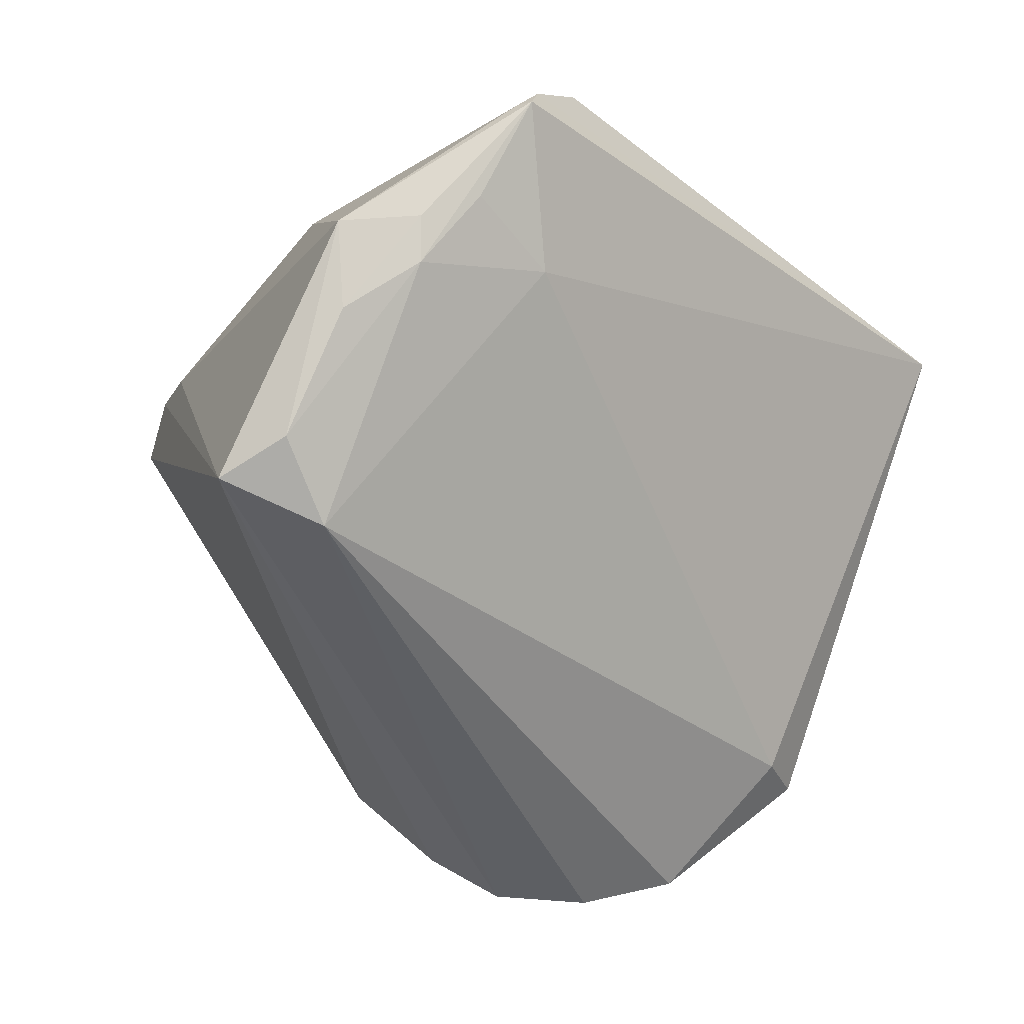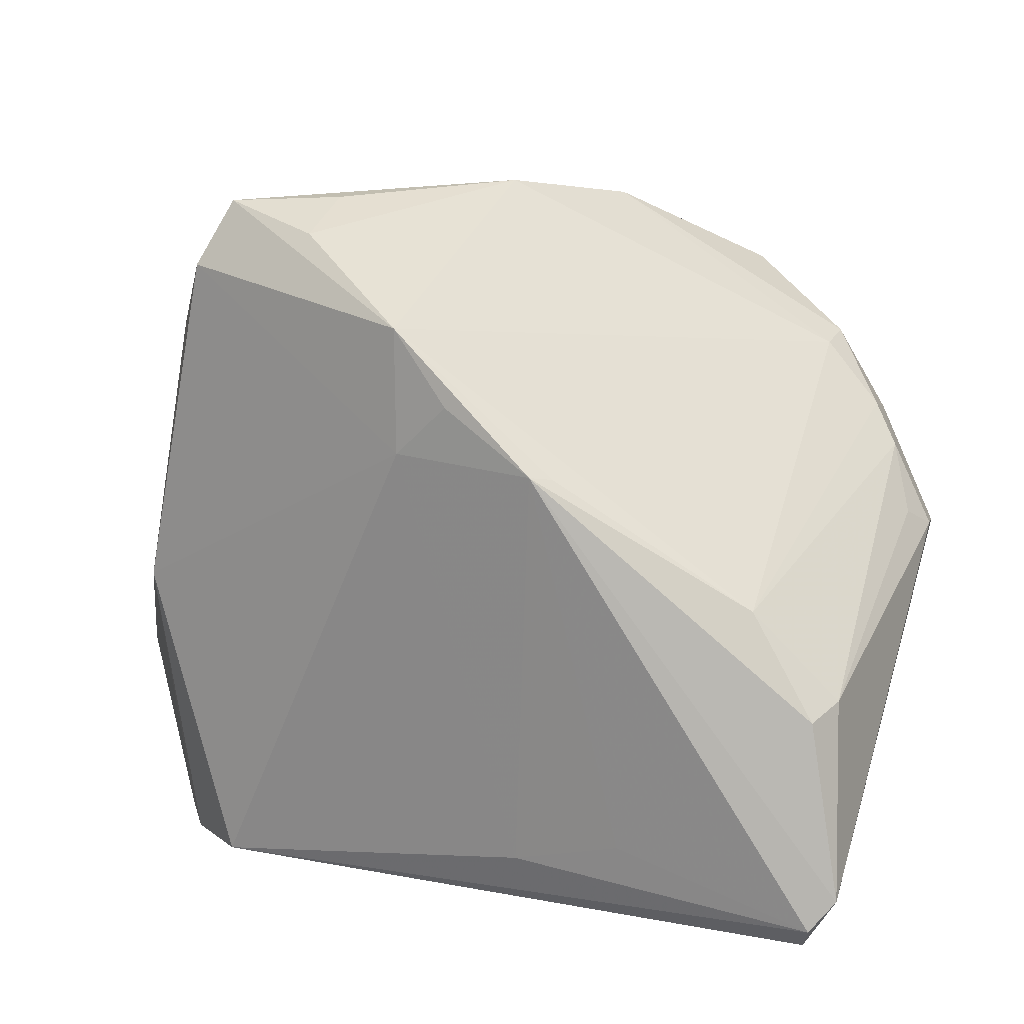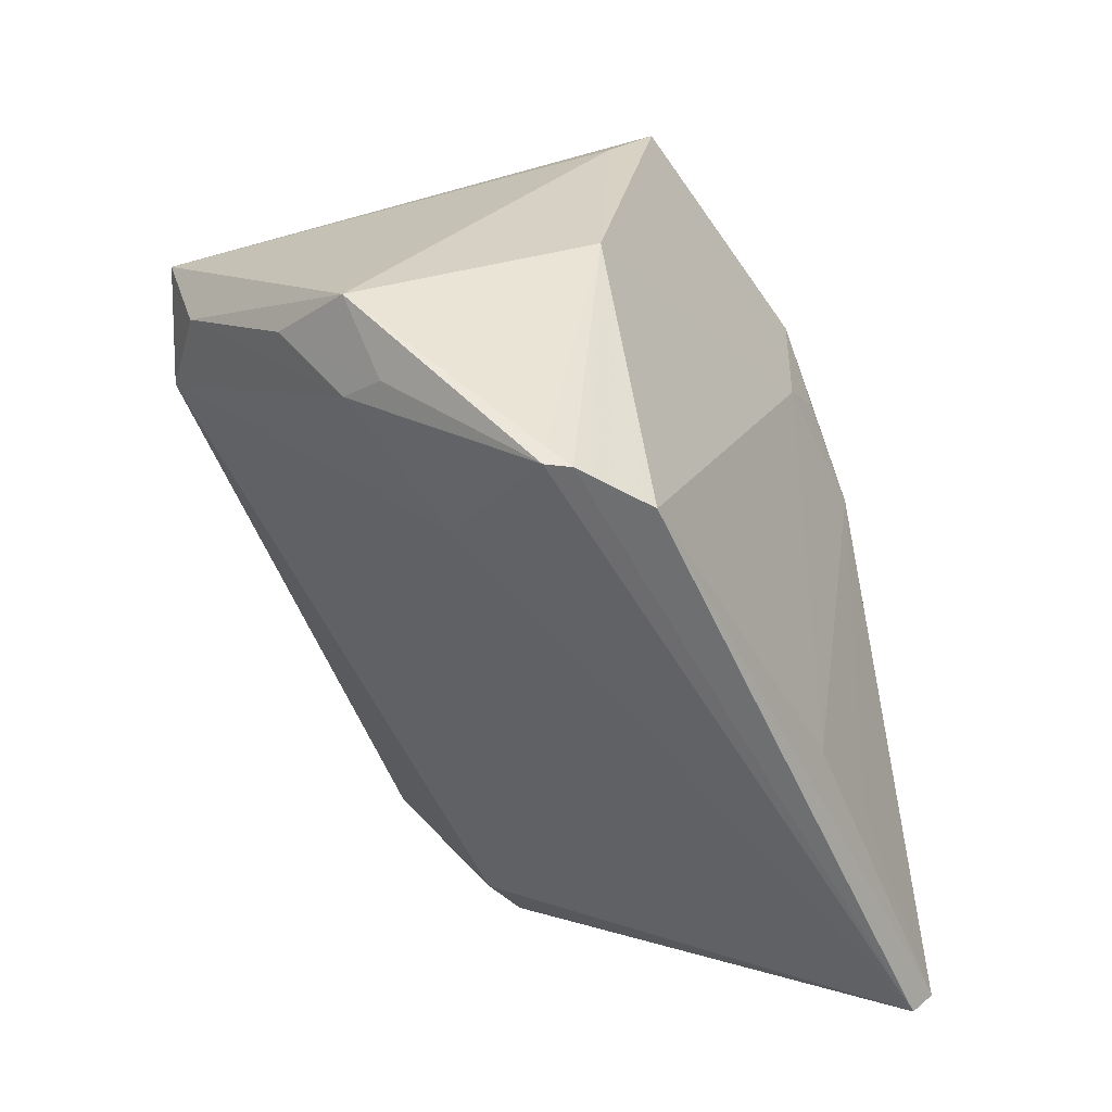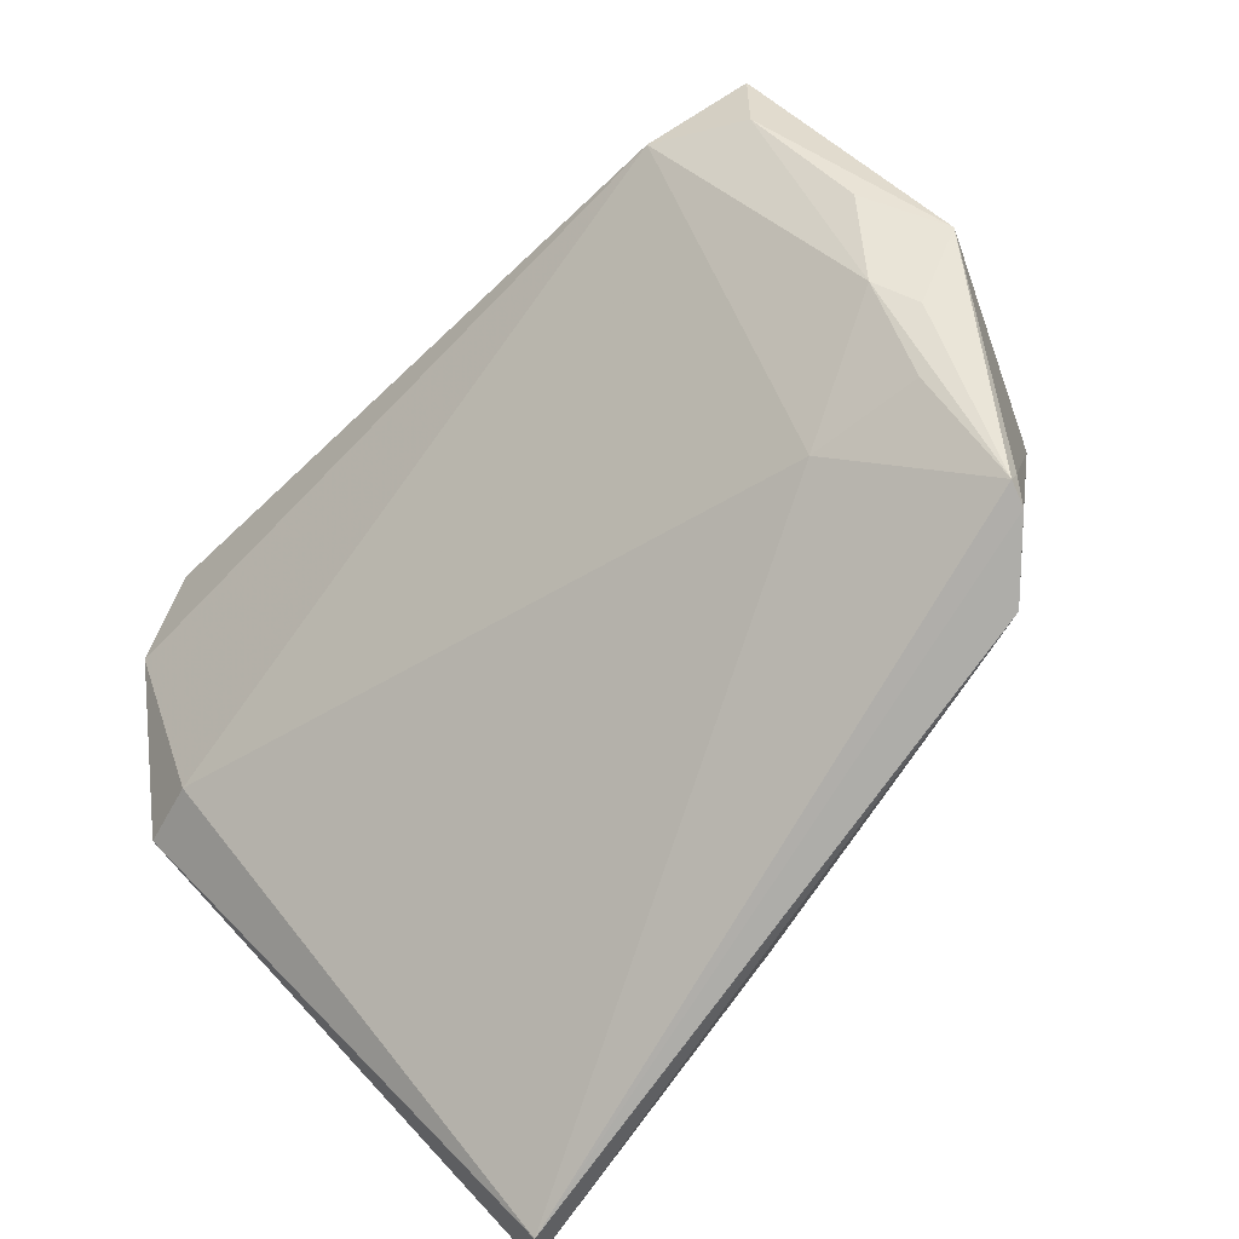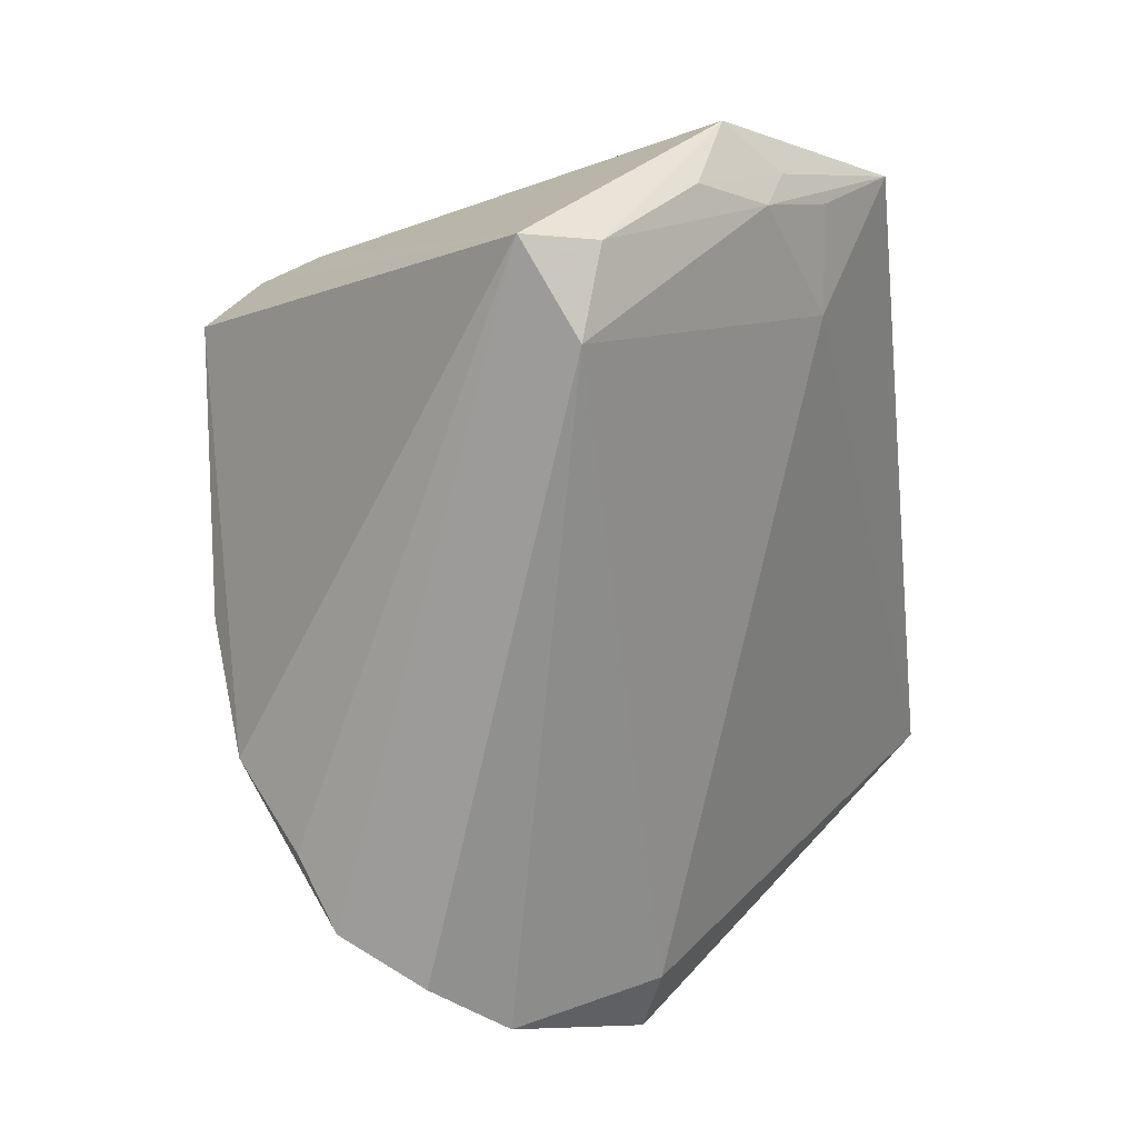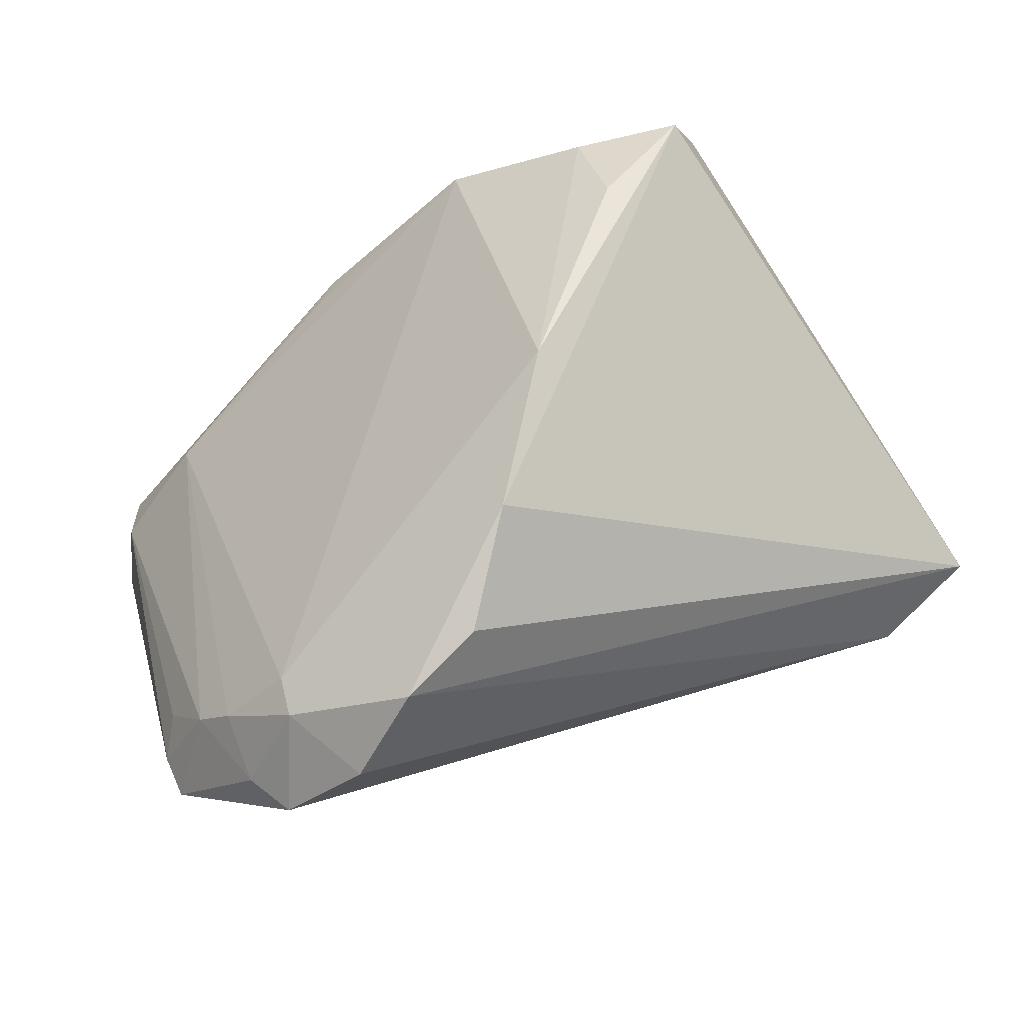
<metadata>
{"format":"obj","ext":"obj","renderer":"f3d","projection":"perspective","resolution":1024,"background":"white","views":[{"elev":-46.5,"azim":-46.4,"up":"+Z"},{"elev":14.3,"azim":12.0,"up":"+Y"},{"elev":-53.8,"azim":-76.7,"up":"+Y"},{"elev":-77.7,"azim":-136.4,"up":"+Y"},{"elev":-69.6,"azim":-83.0,"up":"+Z"},{"elev":58.7,"azim":154.3,"up":"+Y"}]}
</metadata>
<code>
v 0.04376 0.007401 -0.01314
v -0.03148 0.03095 0.01829
v 0.03527 0.01853 -0.01798
v -0.03789 -0.03669 0.008006
v 0.008492 0.0119 0.03151
v 0.04134 -0.03266 0.03024
v -0.03973 -0.005953 0.01384
v 0.02569 0.02705 -0.02972
v 0.005804 -0.03275 0.02549
v -0.04194 -0.008287 -0.02679
v -0.01793 0.03494 0.02035
v 0.03132 -0.002655 0.02601
v 0.04822 -0.001599 -0.01153
v -0.03639 -0.03848 0.01015
v 0.04831 -0.002286 -0.01588
v 0.03624 0.01929 -0.02265
v -0.006455 0.01301 0.0282
v -0.03349 -0.005308 -0.03151
v 0.01733 0.03001 -0.02728
v 0.03786 -0.03848 0.02899
v -0.03979 -0.02481 -0.01068
v -0.0008104 0.01851 0.02981
v -0.03032 -0.03837 0.01635
v -0.03732 -0.03848 0.00762
v 0.04127 0.01168 -0.01612
v 0.04578 0.0005846 -0.007866
v 0.04147 -0.005034 -0.01788
v 0.03954 0.01087 -0.02863
v -0.04831 -0.02123 -0.008543
v -0.01698 0.03794 0.01155
v 0.04174 0.009876 -0.02327
v -0.02608 -0.02979 -0.003884
v 0.0175 -0.02954 0.02806
v -0.02774 0.03786 0.01635
v -0.04186 -0.02677 -0.006462
v 0.009912 0.03588 -0.01851
v -0.03459 0.02352 0.01404
v -0.0006814 0.03848 -0.004807
v -0.0065 0.02642 0.0285
v -0.03744 -0.03109 -0.00263
v 0.04046 -0.01237 0.02454
v 0.03854 -0.03602 0.03109
v -0.04402 -0.01799 -0.01628
v -0.04404 -0.0005706 -0.02903
v 0.03806 -0.01364 0.02855
v 0.03225 0.01854 -0.03151
v 0.01063 0.01146 0.02998
f 44 19 8
f 36 8 19
f 36 19 44
f 2 39 34
f 44 2 34
f 34 36 44
f 38 36 34
f 20 15 6
f 27 15 20
f 28 15 27
f 11 39 38
f 11 34 39
f 3 36 38
f 38 39 3
f 39 12 3
f 27 20 32
f 32 20 24
f 17 39 2
f 2 7 17
f 37 7 2
f 37 2 44
f 7 37 29
f 29 37 44
f 44 10 29
f 38 34 30
f 30 11 38
f 34 11 30
f 45 5 6
f 12 5 45
f 6 41 45
f 41 12 45
f 47 12 39
f 39 5 47
f 47 5 12
f 42 20 6
f 6 5 42
f 8 36 16
f 36 3 16
f 46 8 16
f 16 28 46
f 22 5 39
f 39 17 22
f 22 17 5
f 23 17 7
f 20 42 23
f 15 28 31
f 28 16 31
f 13 26 41
f 13 41 6
f 6 15 13
f 26 13 1
f 1 12 41
f 41 26 1
f 15 31 1
f 1 13 15
f 32 21 18
f 27 32 18
f 18 21 10
f 18 10 44
f 18 28 27
f 46 28 18
f 44 8 18
f 18 8 46
f 40 32 24
f 24 21 40
f 40 21 32
f 43 29 10
f 10 21 43
f 24 29 35
f 35 21 24
f 29 43 35
f 35 43 21
f 4 29 24
f 7 29 4
f 24 20 14
f 20 23 14
f 14 4 24
f 14 23 7
f 7 4 14
f 5 17 9
f 17 23 9
f 9 23 42
f 25 16 3
f 25 3 12
f 12 1 25
f 25 31 16
f 25 1 31
f 33 42 5
f 5 9 33
f 33 9 42

</code>
